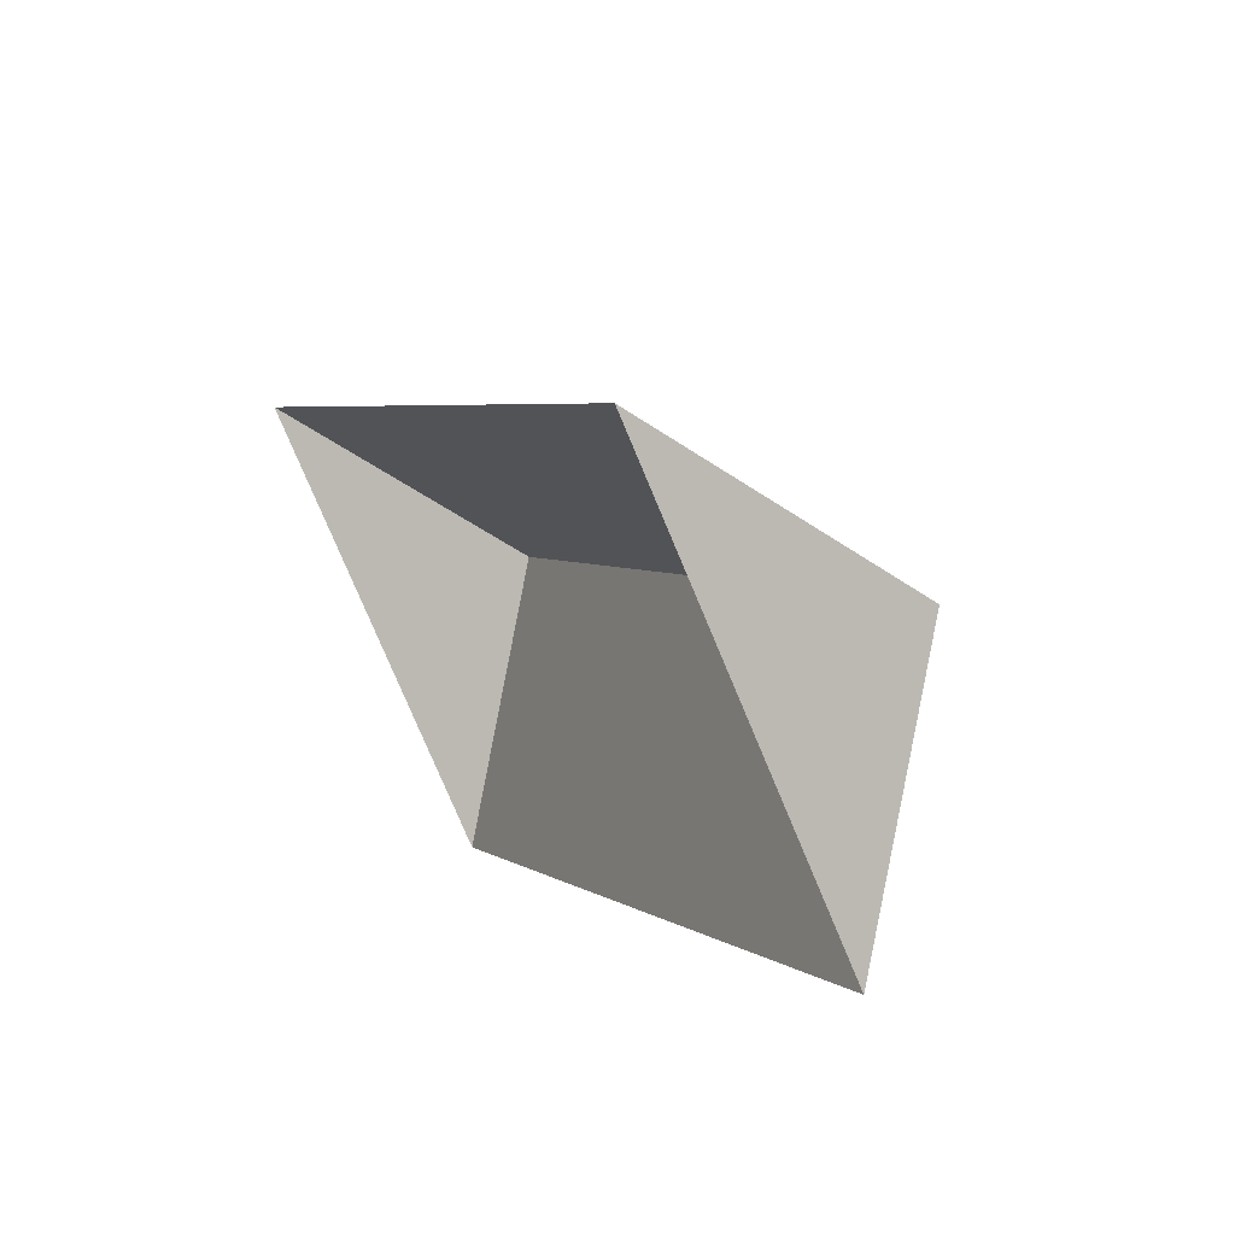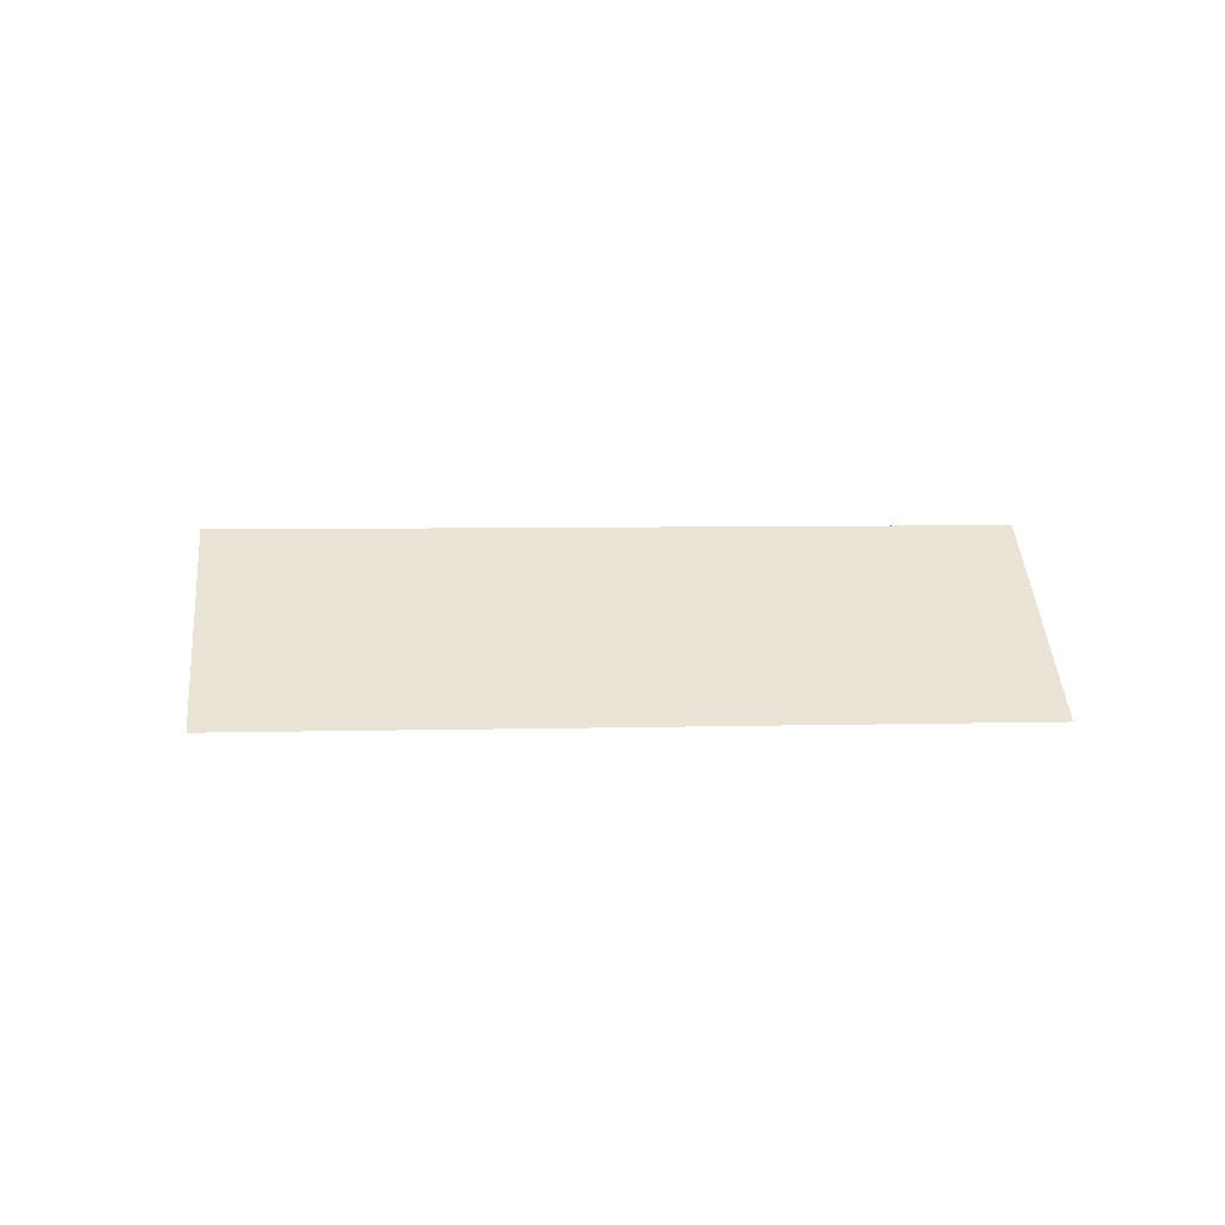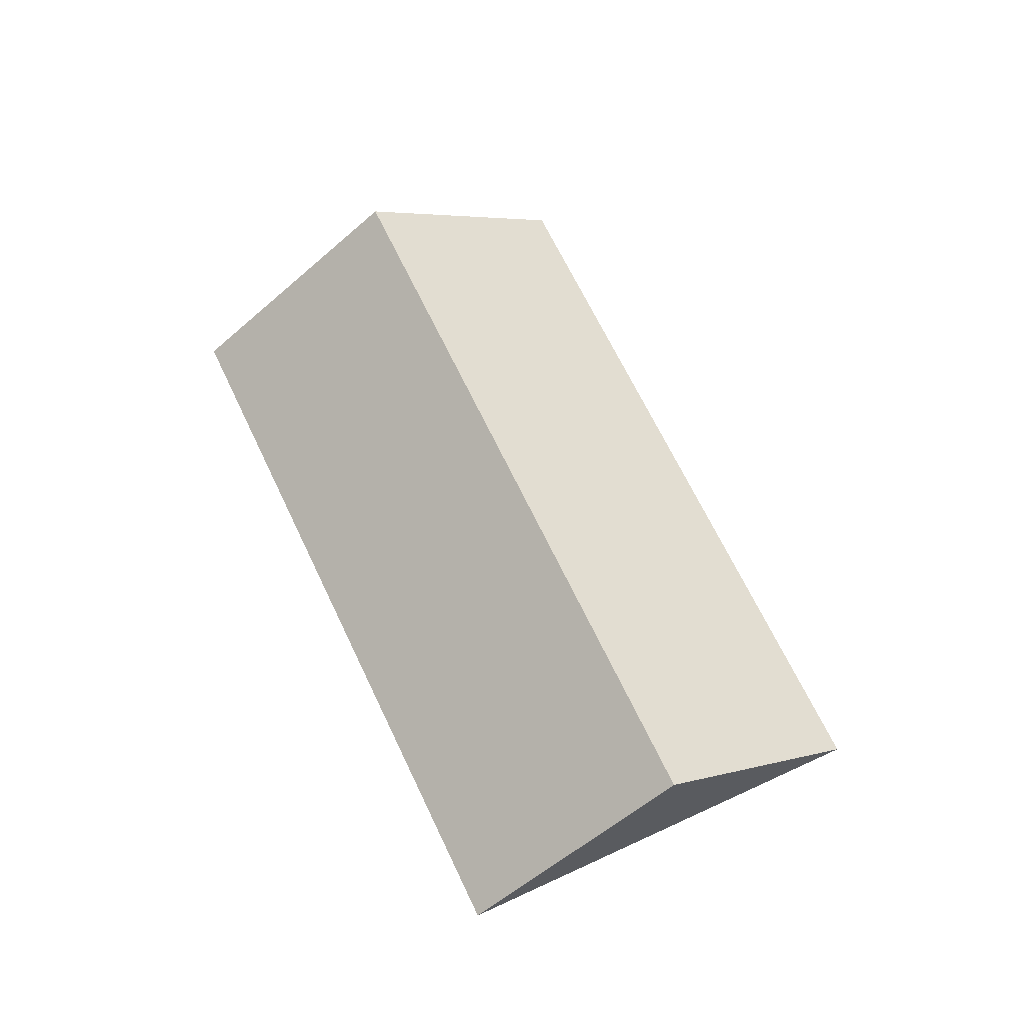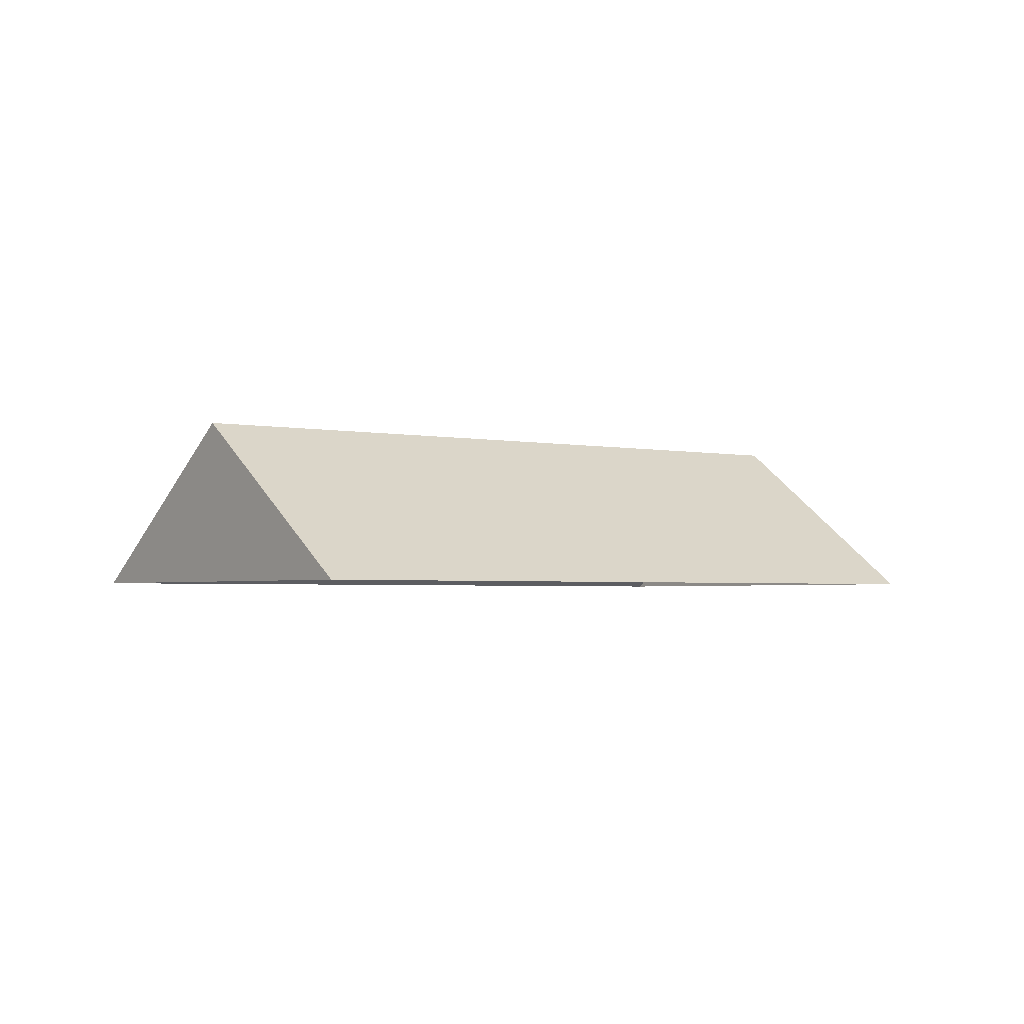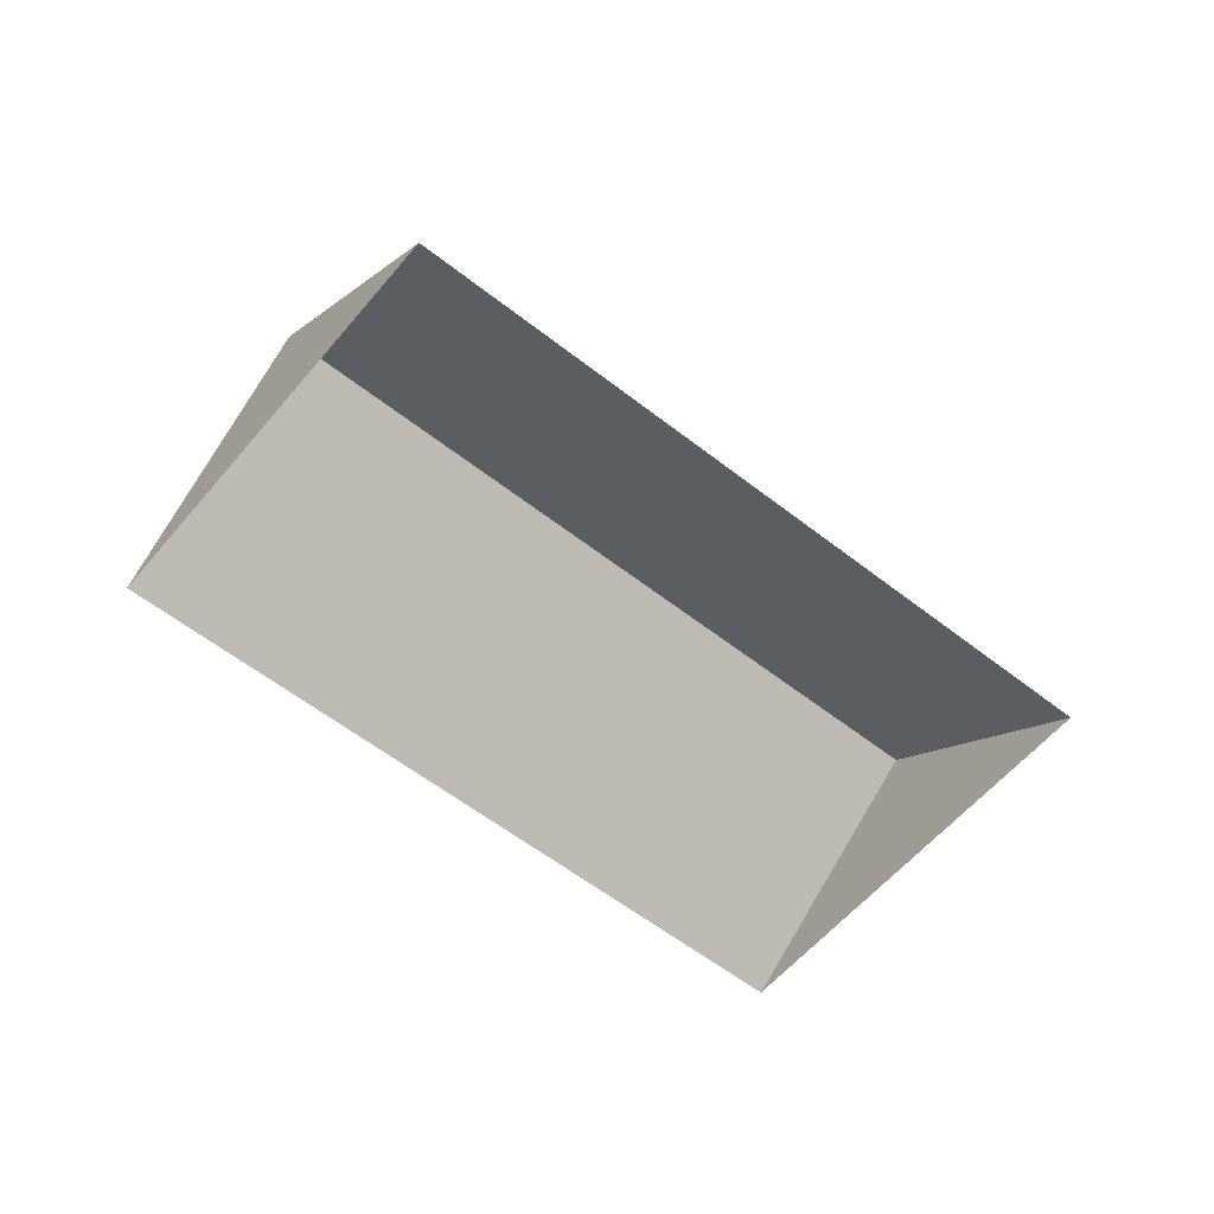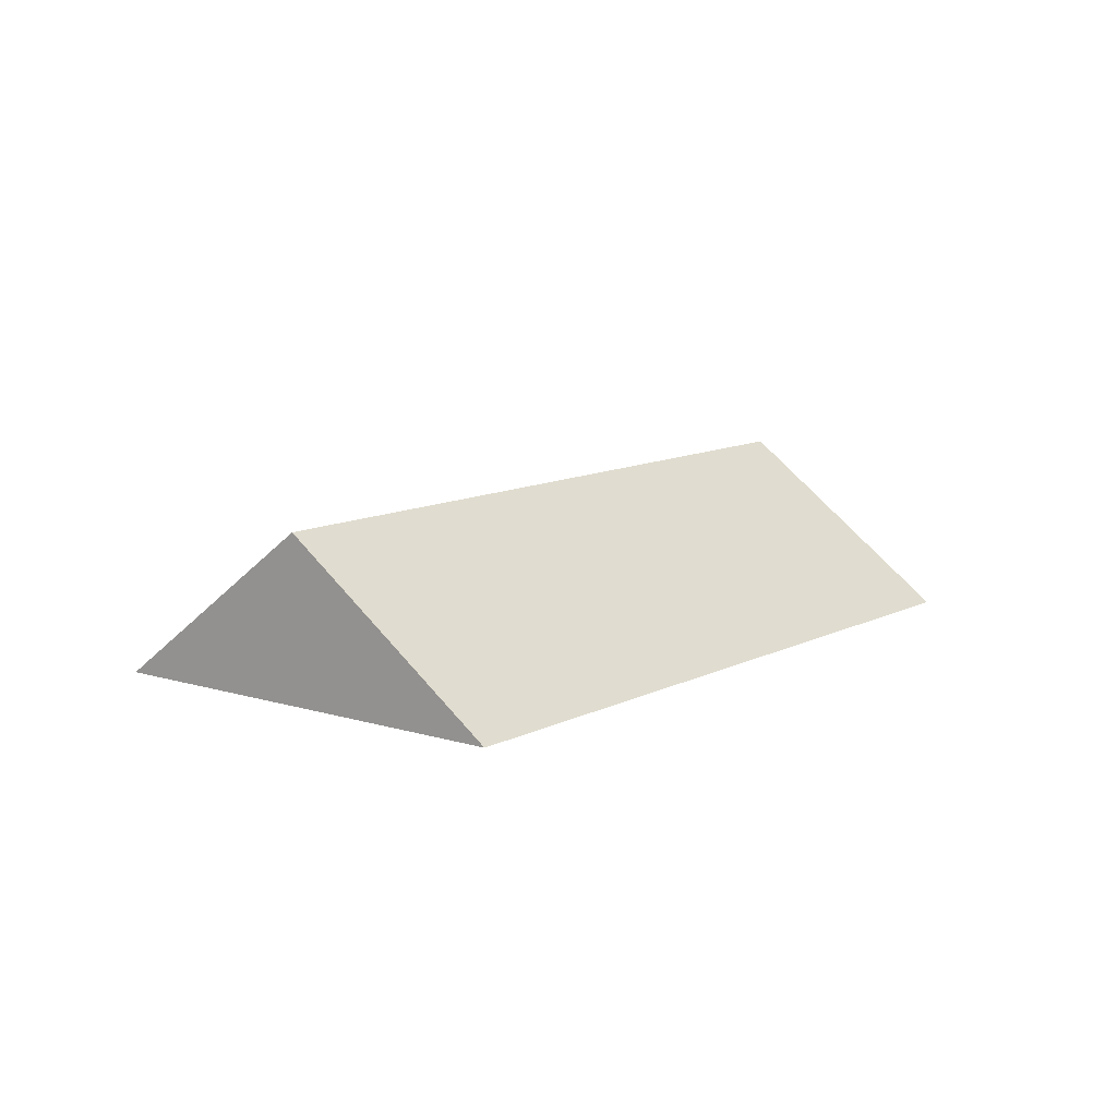
<metadata>
{"format":"obj","ext":"obj","renderer":"f3d","projection":"perspective","resolution":1024,"background":"white","views":[{"elev":53.3,"azim":56.7,"up":"+Z"},{"elev":4.7,"azim":130.0,"up":"+Y"},{"elev":65.1,"azim":20.5,"up":"+Y"},{"elev":-2.5,"azim":-82.0,"up":"+Y"},{"elev":-57.3,"azim":96.3,"up":"+Y"},{"elev":10.8,"azim":-96.2,"up":"+Y"}]}
</metadata>
<code>
o BK39_500_012032_0040_roof
v 87.04 145 -319.7
v 19.14 75 -250.2
v 152.7 75 -386.8
v 323.9 144.8 -87.77
v 389.4 75 -154.8
v 256.1 75 -18.49
v 19.14 0 -250.2
v 152.7 0 -386.8
v 389.4 0 -154.8
v 256.1 0 -18.49
f 4 1 2 6
f 4 5 3 1
f 6 4 5
f 3 1 2

</code>
